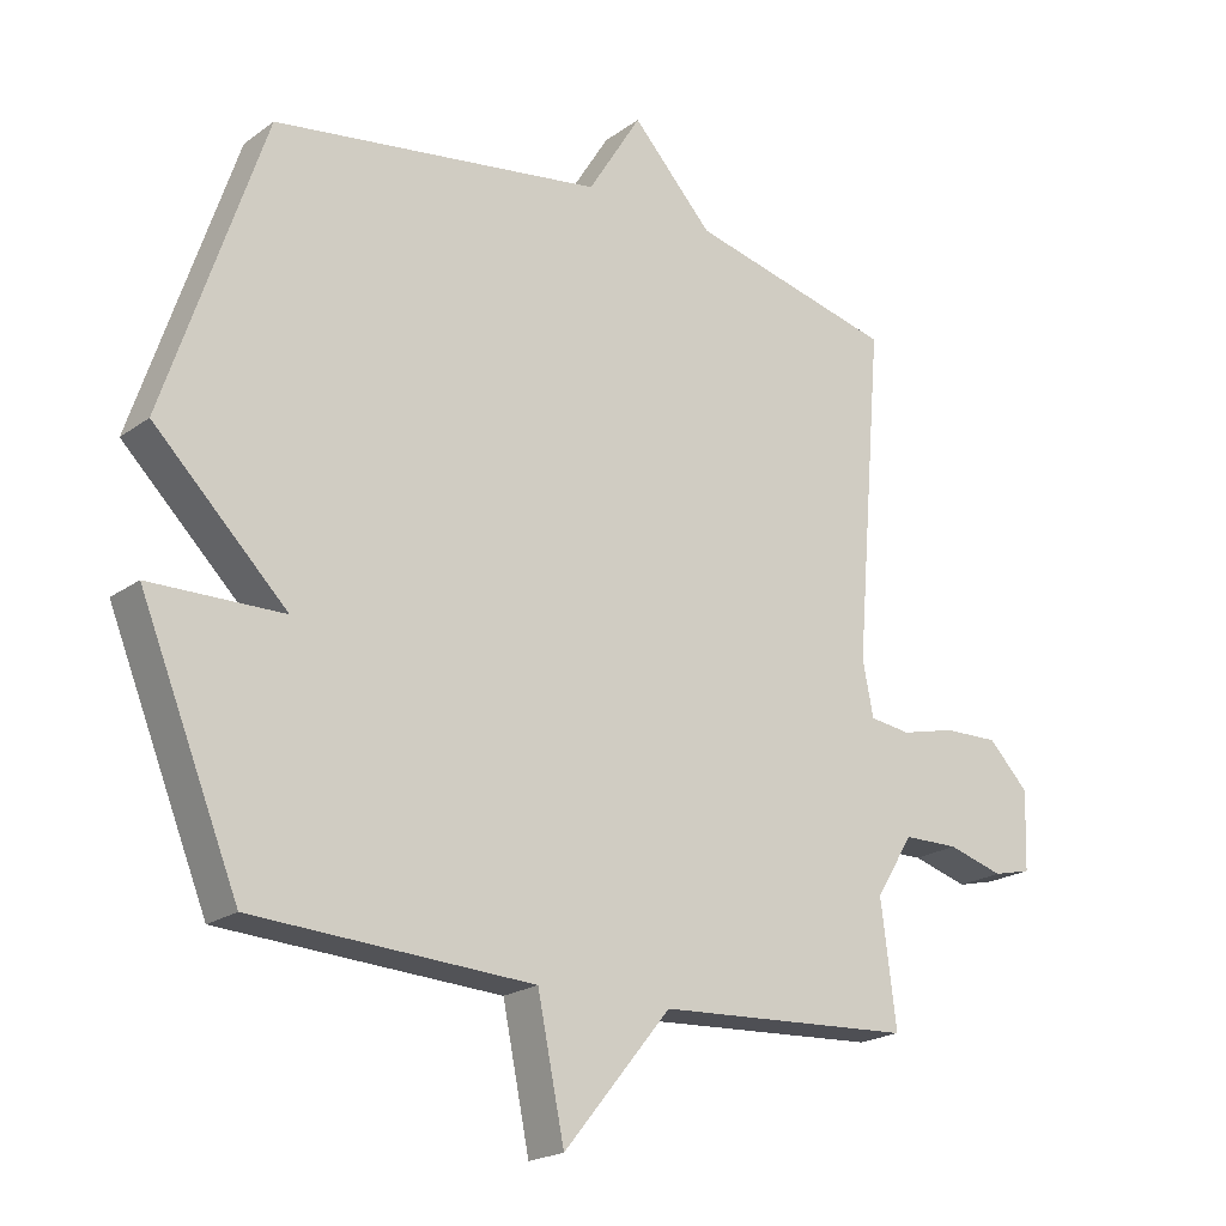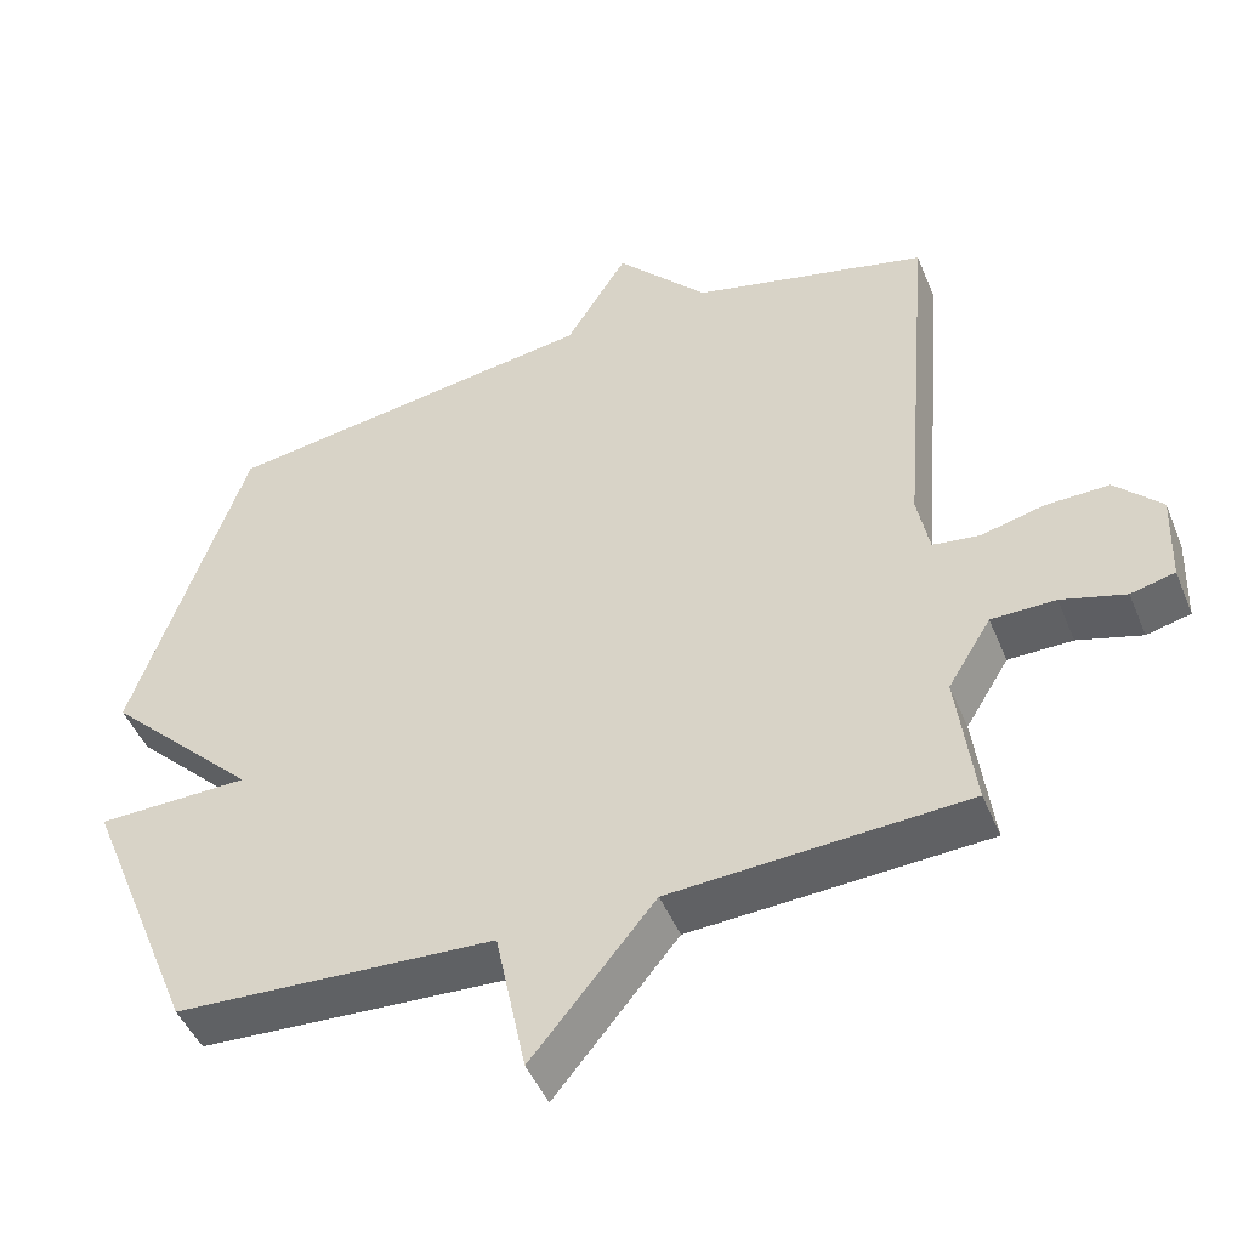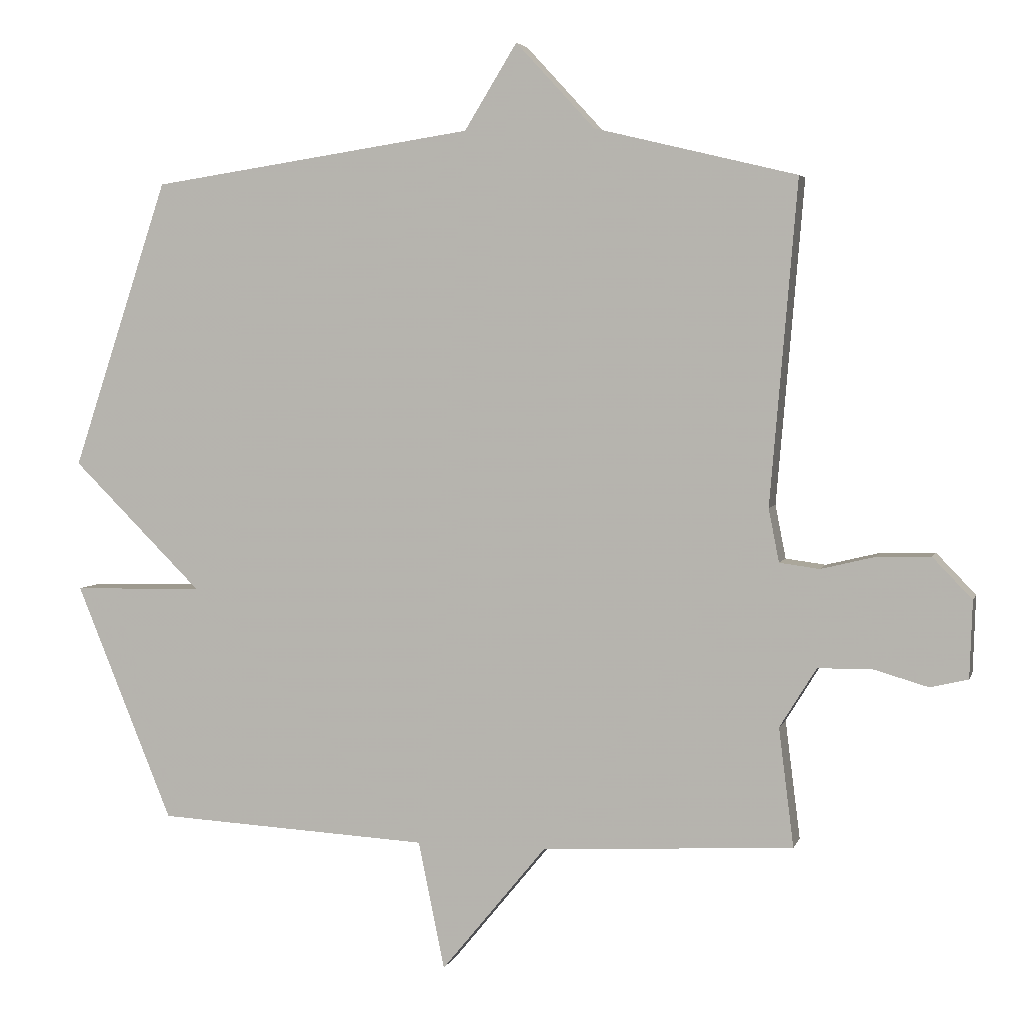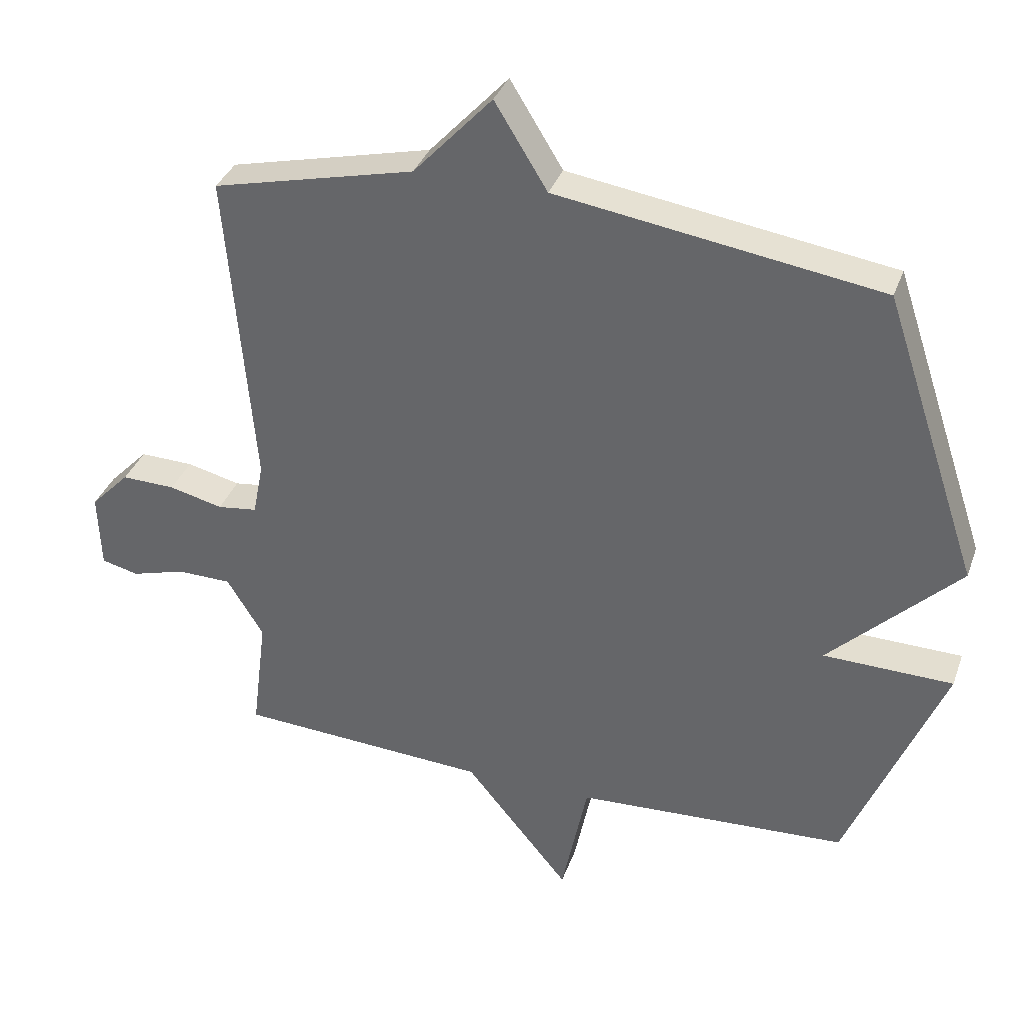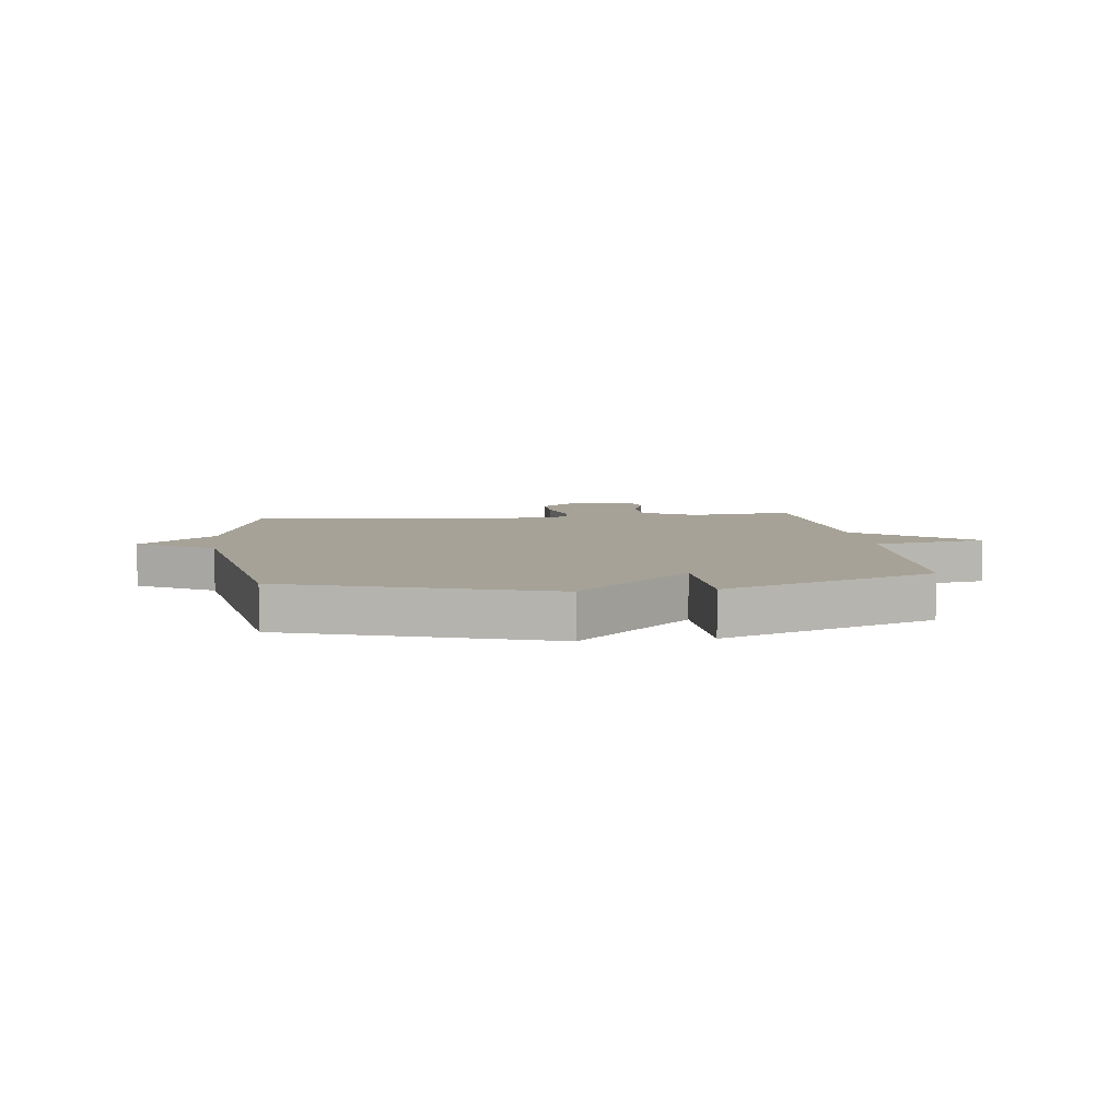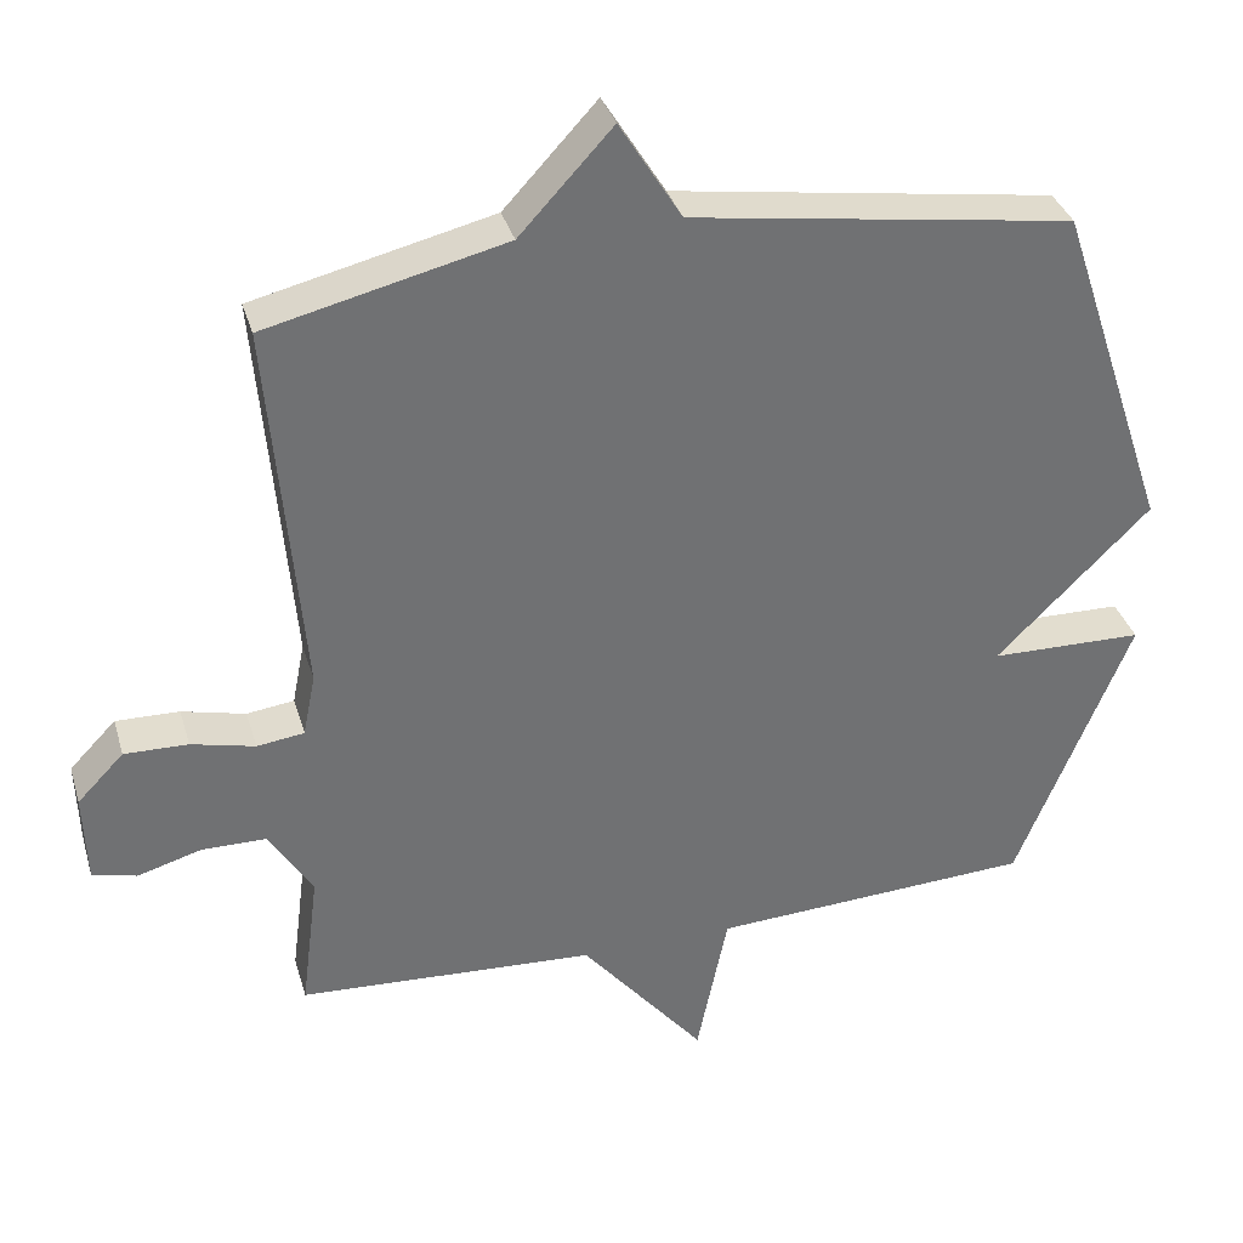
<metadata>
{"format":"obj","ext":"obj","renderer":"f3d","projection":"perspective","resolution":1024,"background":"white","views":[{"elev":-20.5,"azim":142.0,"up":"+Z"},{"elev":-47.0,"azim":-158.2,"up":"+Z"},{"elev":4.2,"azim":-165.7,"up":"+Z"},{"elev":35.2,"azim":18.4,"up":"+Z"},{"elev":6.4,"azim":82.7,"up":"+Y"},{"elev":35.0,"azim":-15.8,"up":"+Z"}]}
</metadata>
<code>
v -0.5 0.07 0.5
v -0.192 0.07 0.574
v -0.072 0.07 0.704
v 0.008 0.07 0.574
v 0.5 0.07 0.5
v 0.647 0.07 0.061
v 0.449 0.07 -0.135
v 0.647 0.07 -0.139
v 0.5 0.07 -0.5
v 0.084 0.07 -0.522
v 0.044 0.07 -0.717
v -0.116 0.07 -0.522
v -0.5 0.07 -0.5
v -0.477 0.07 -0.319
v -0.533 0.07 -0.228
v -0.616 0.07 -0.227
v -0.699 0.07 -0.251
v -0.756 0.07 -0.237
v -0.76 0.07 -0.12
v -0.7 0.07 -0.058
v -0.618 0.07 -0.06
v -0.536 0.07 -0.08
v -0.475 0.07 -0.072
v -0.459 0.07 0.009
v -0.5 0 0.5
v -0.192 0 0.574
v -0.072 0 0.704
v 0.008 0 0.574
v 0.5 0 0.5
v 0.647 0 0.061
v 0.449 0 -0.135
v 0.647 0 -0.139
v 0.5 0 -0.5
v 0.084 0 -0.522
v 0.044 0 -0.717
v -0.116 0 -0.522
v -0.5 0 -0.5
v -0.477 0 -0.319
v -0.533 0 -0.228
v -0.616 0 -0.227
v -0.699 0 -0.251
v -0.756 0 -0.237
v -0.76 0 -0.12
v -0.7 0 -0.058
v -0.618 0 -0.06
v -0.536 0 -0.08
v -0.475 0 -0.072
v -0.459 0 0.009
f 20 21 22
f 19 20 22
f 18 19 22
f 17 18 22
f 16 17 22
f 15 16 22 23
f 14 15 23
f 12 13 14
f 12 14 23 24
f 24 1 2
f 12 24 2
f 11 12 2
f 10 11 2
f 7 8 9 10
f 4 5 6 7
f 10 2 3 4
f 4 7 10
f 46 45 44
f 46 44 43
f 46 43 42
f 46 42 41
f 46 41 40
f 47 46 40 39
f 47 39 38
f 38 37 36
f 48 47 38 36
f 26 25 48
f 26 48 36
f 26 36 35
f 26 35 34
f 34 33 32 31
f 31 30 29 28
f 28 27 26 34
f 34 31 28
f 1 25 26 2
f 2 26 27 3
f 3 27 28 4
f 4 28 29 5
f 5 29 30 6
f 6 30 31 7
f 7 31 32 8
f 8 32 33 9
f 9 33 34 10
f 10 34 35 11
f 11 35 36 12
f 12 36 37 13
f 13 37 38 14
f 14 38 39 15
f 15 39 40 16
f 16 40 41 17
f 17 41 42 18
f 18 42 43 19
f 19 43 44 20
f 20 44 45 21
f 21 45 46 22
f 22 46 47 23
f 23 47 48 24
f 24 48 25 1

</code>
